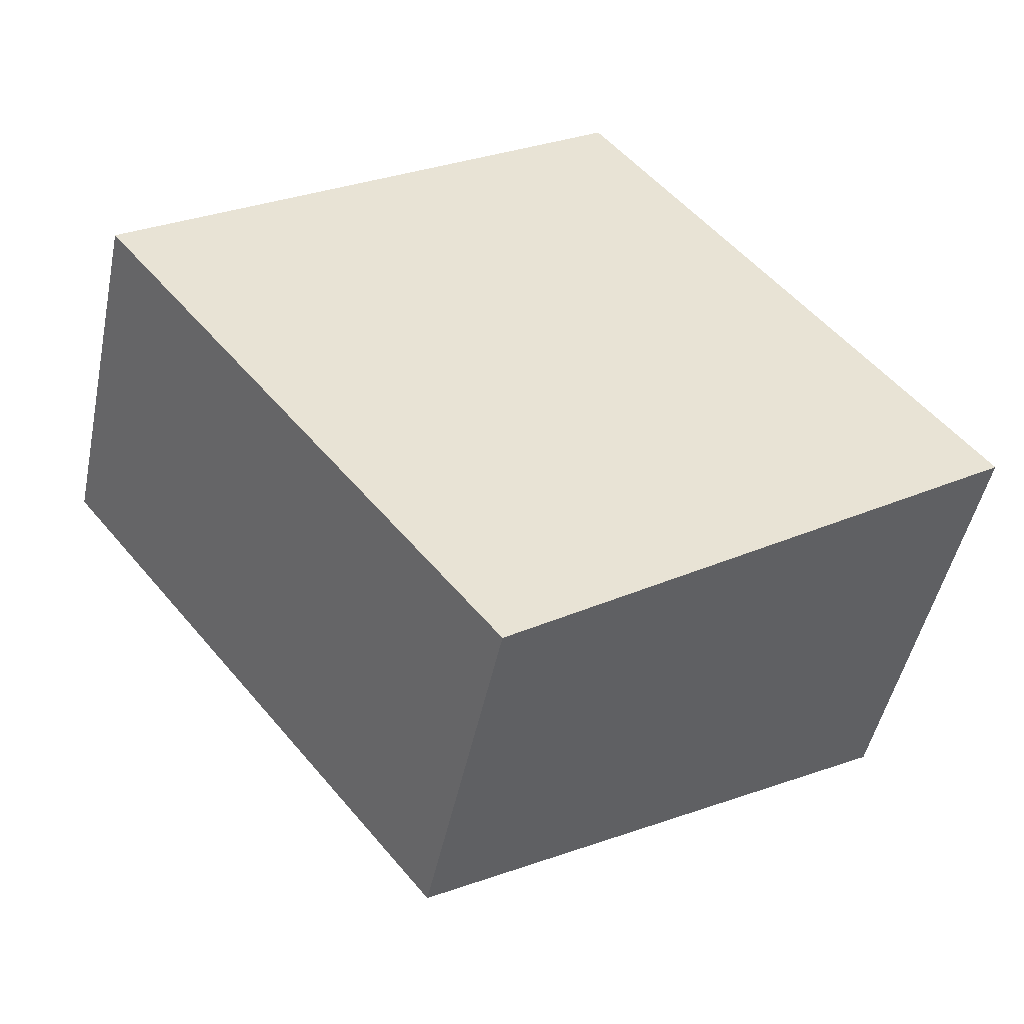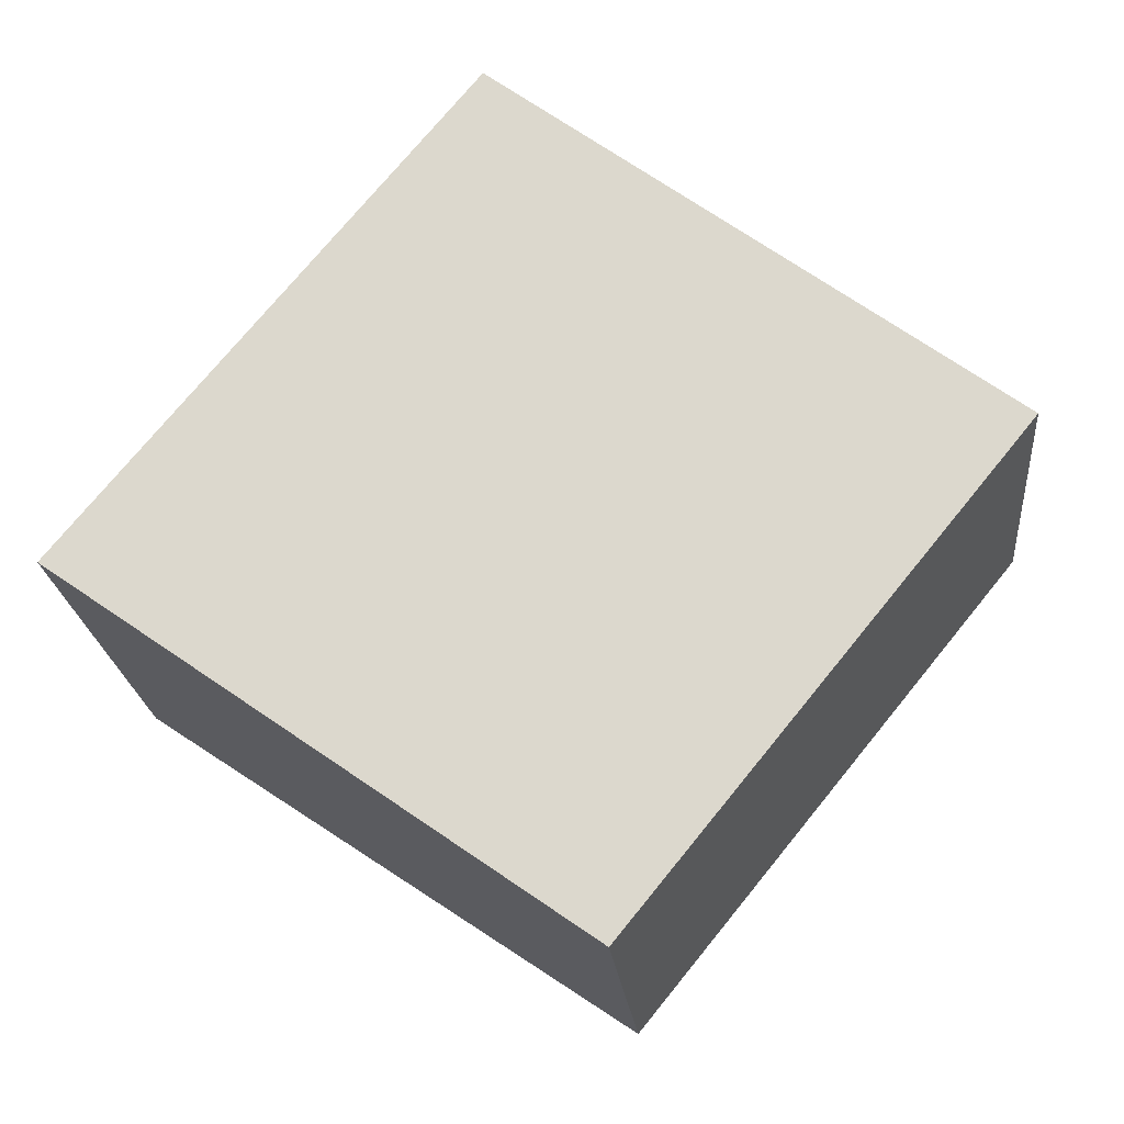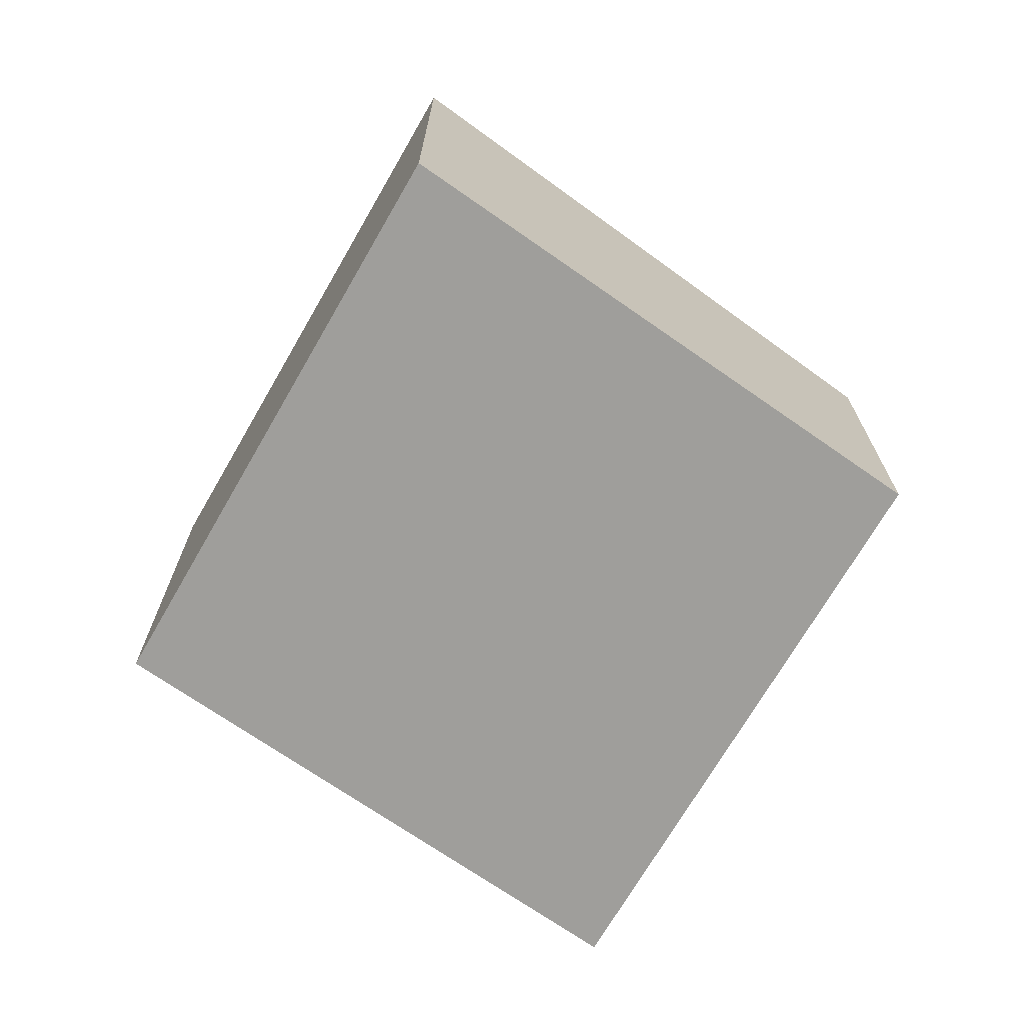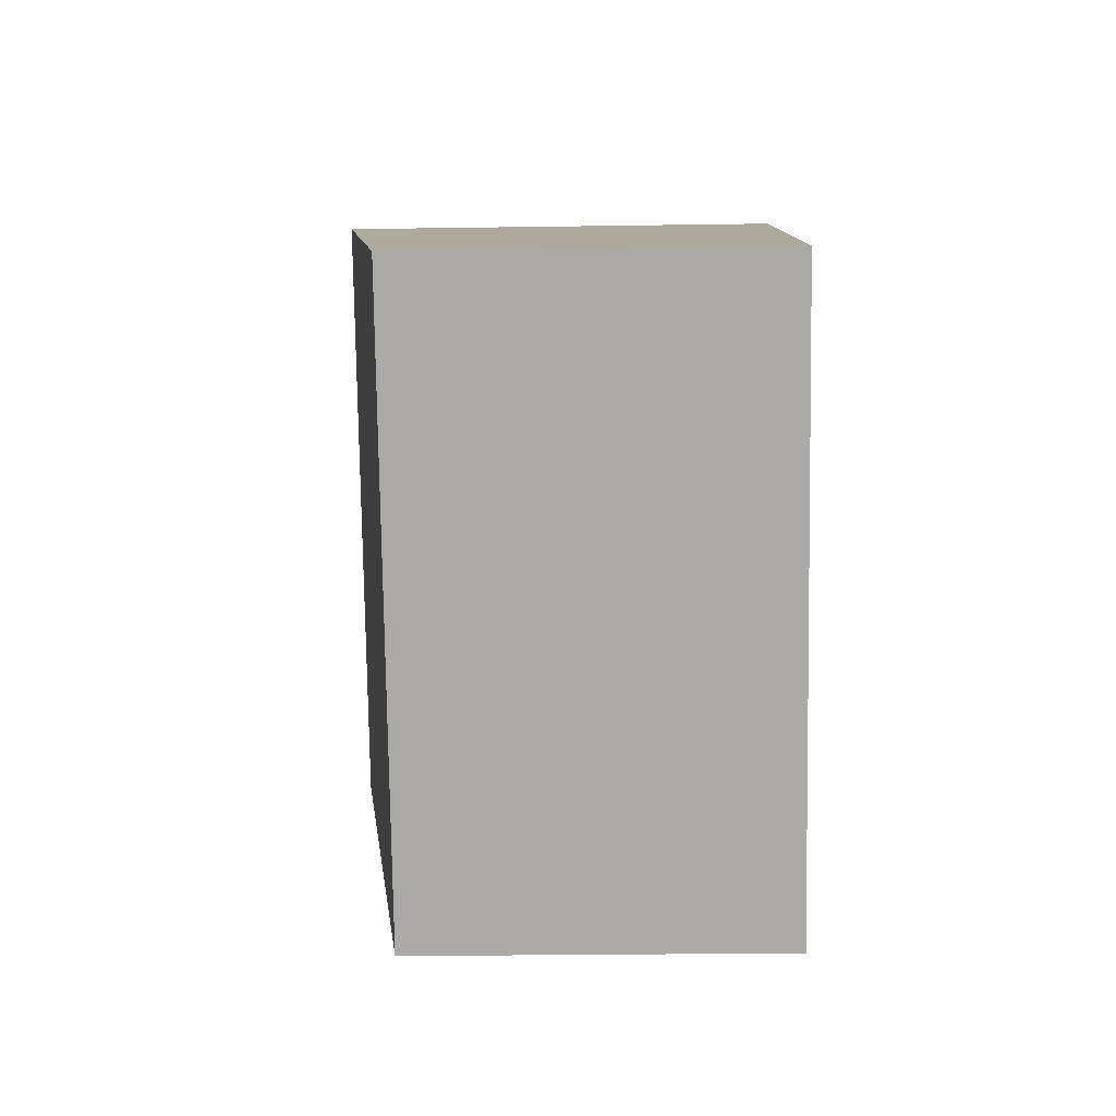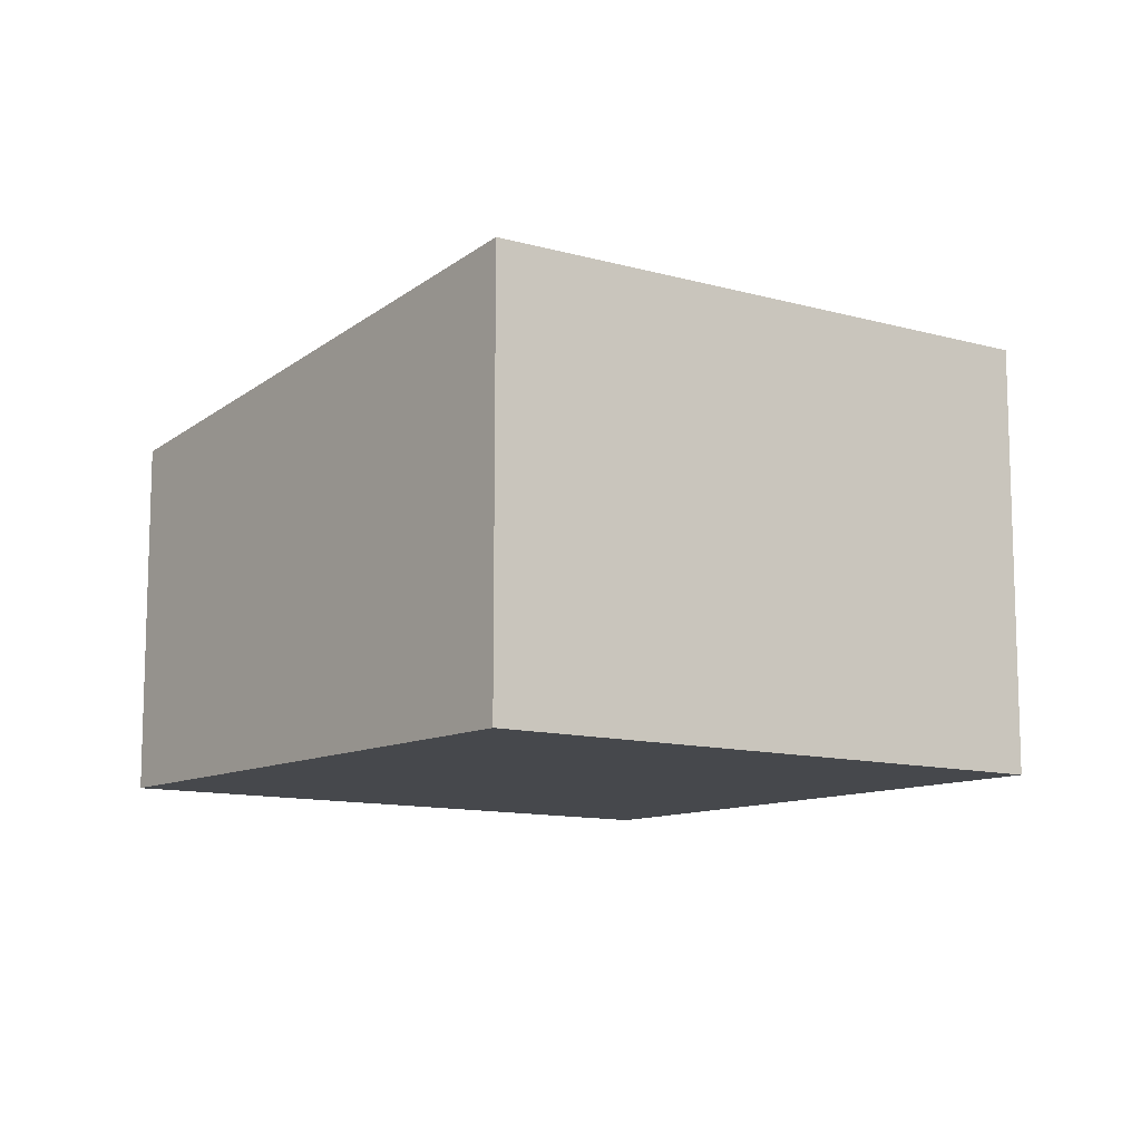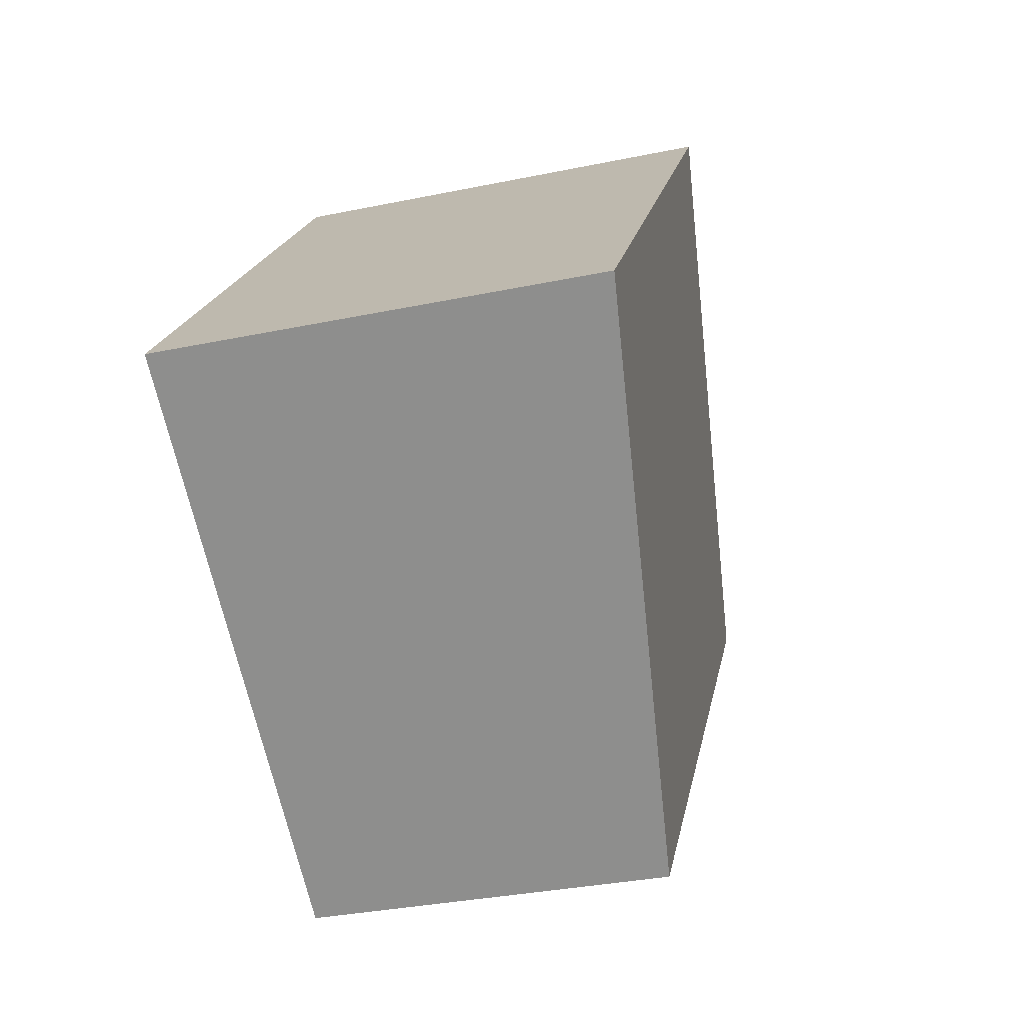
<metadata>
{"format":"obj","ext":"obj","renderer":"f3d","projection":"perspective","resolution":1024,"background":"white","views":[{"elev":-47.9,"azim":-11.7,"up":"+Z"},{"elev":-21.9,"azim":-174.5,"up":"+Z"},{"elev":-70.8,"azim":110.8,"up":"+Y"},{"elev":-25.2,"azim":-88.6,"up":"+Z"},{"elev":-11.4,"azim":16.6,"up":"+Y"},{"elev":-33.2,"azim":105.9,"up":"+Z"}]}
</metadata>
<code>
v  5.233 -2.182e-16 3.564
v  4.109 3.088e-16 -5.043
v  9.342 9.058e-17 -1.479
v  0 0 0
v  4.109 3.782 -5.043
v  5.233 4.586 3.564
v  9.342 4.586 -1.479
v  8.088e-05 3.782 -0.0001196
g defaultobject
f 1 2 3
f 2 1 4
f 5 6 7
f 6 5 8
f 3 6 1
f 6 3 7
f 6 4 1
f 4 6 8
f 8 2 4
f 2 8 5
f 2 7 3
f 7 2 5

</code>
